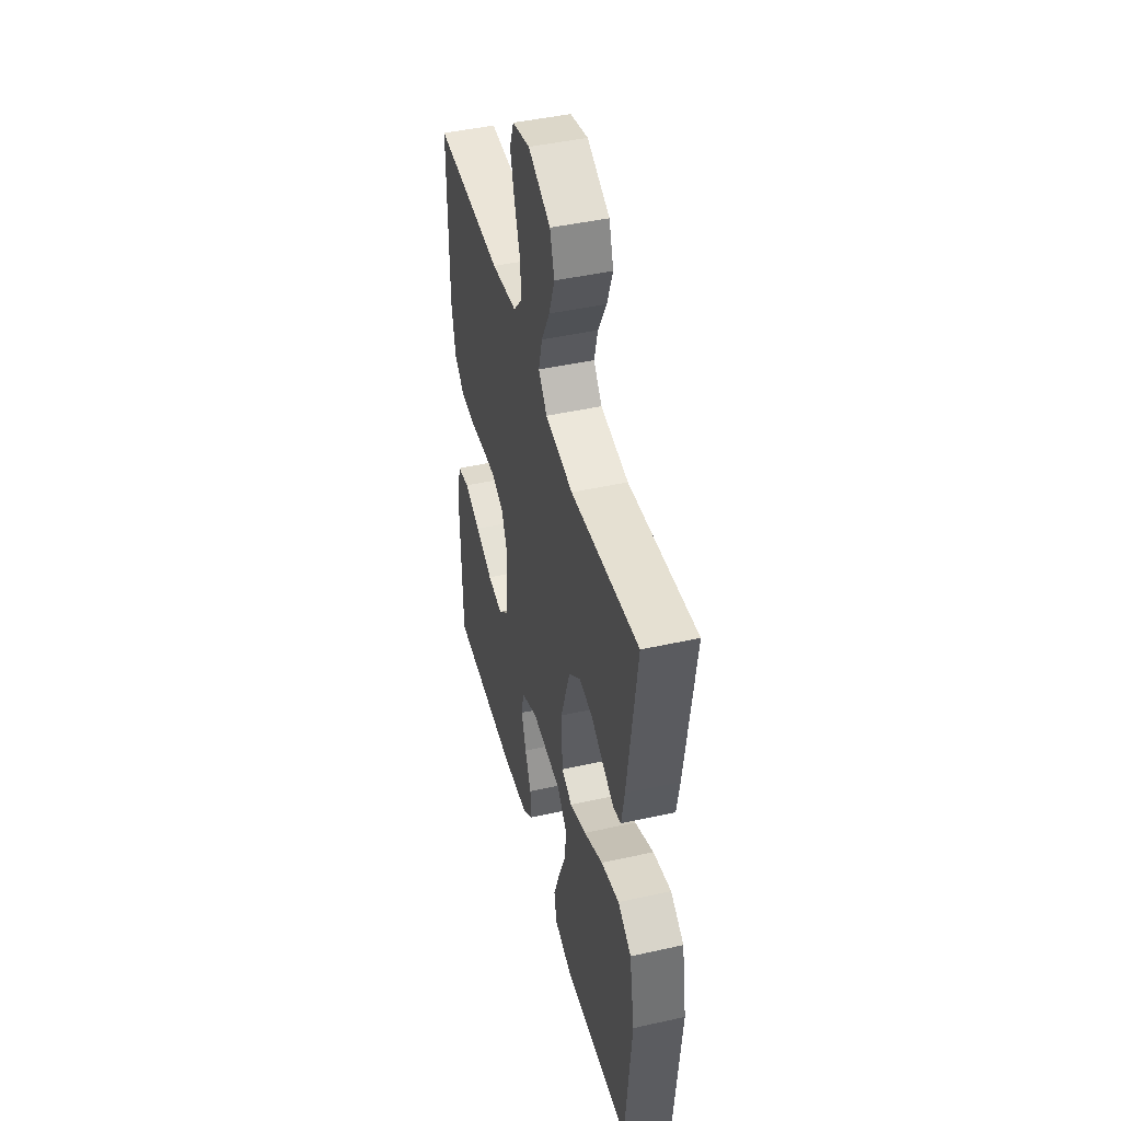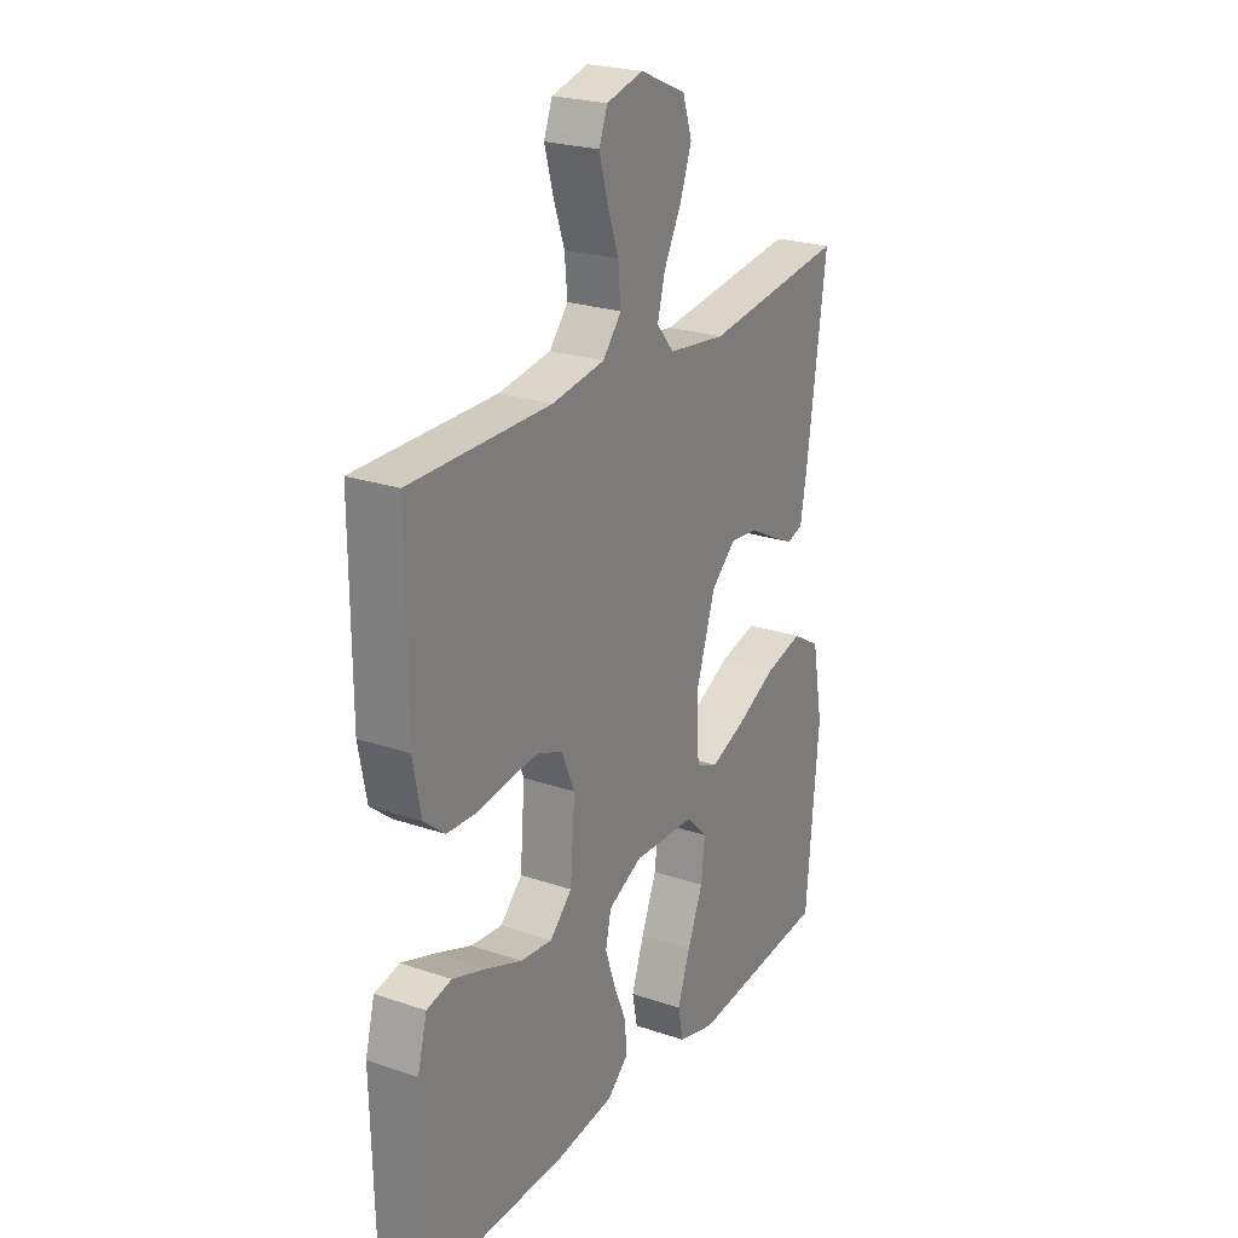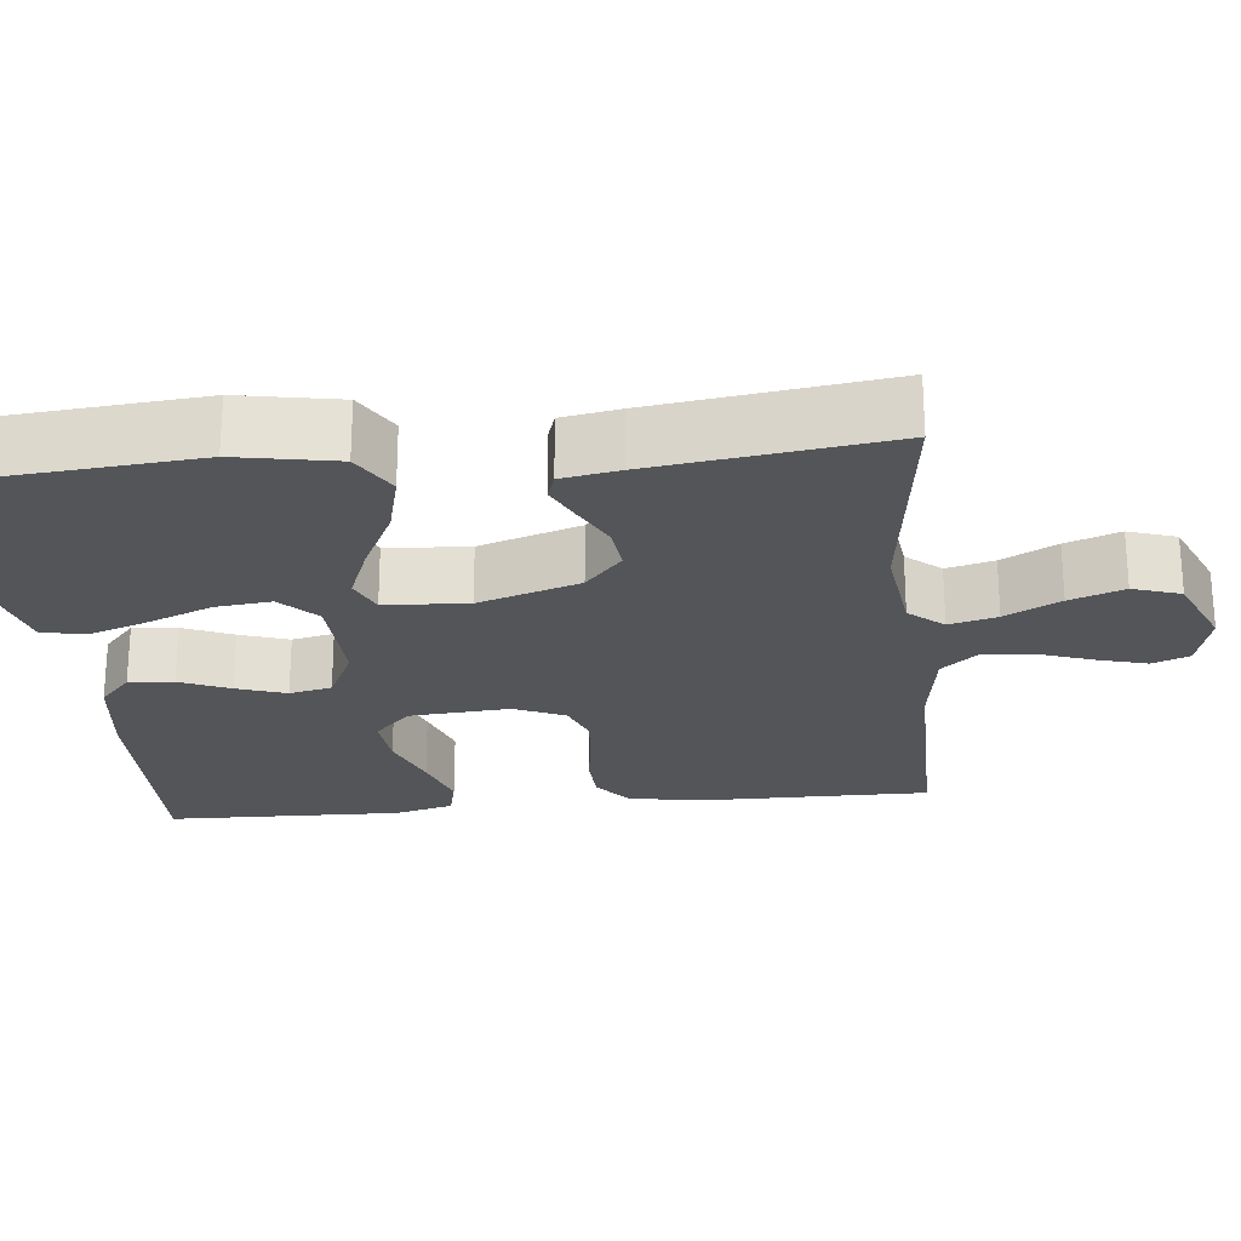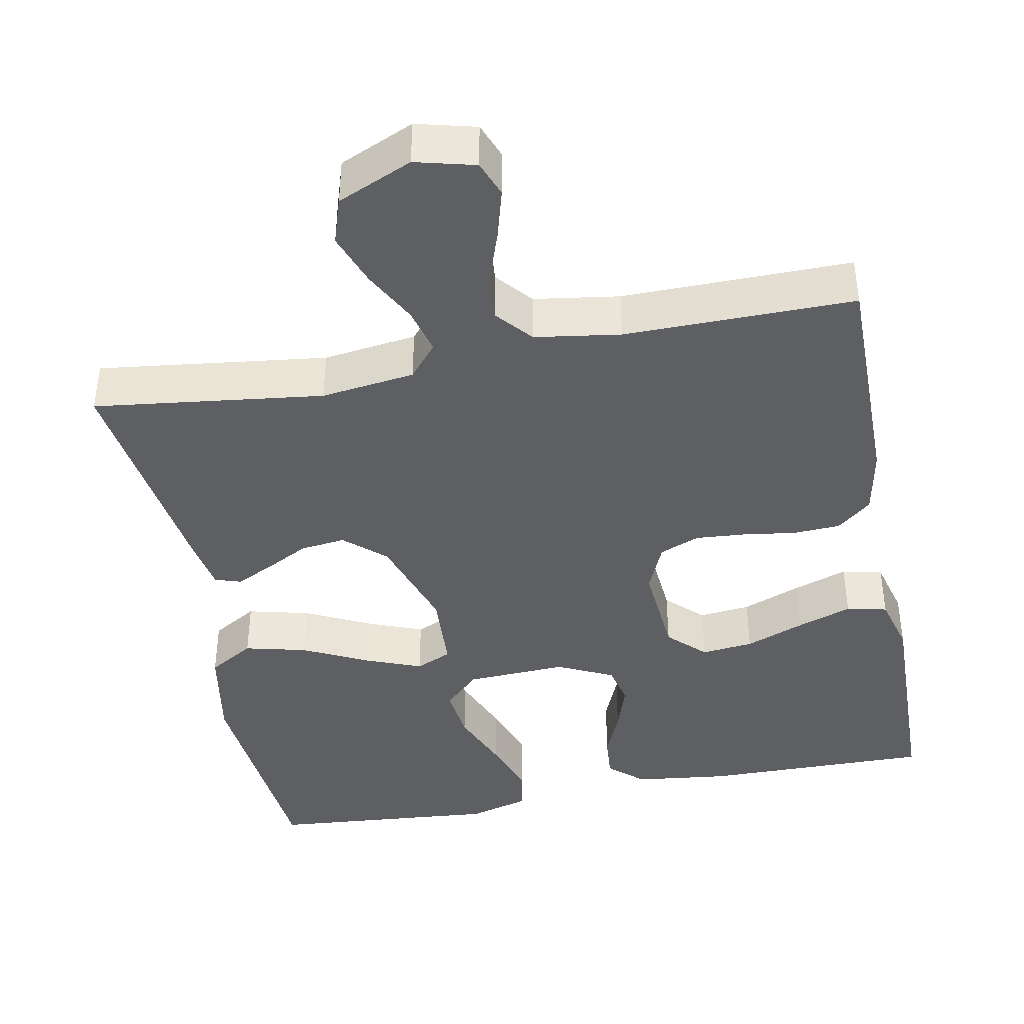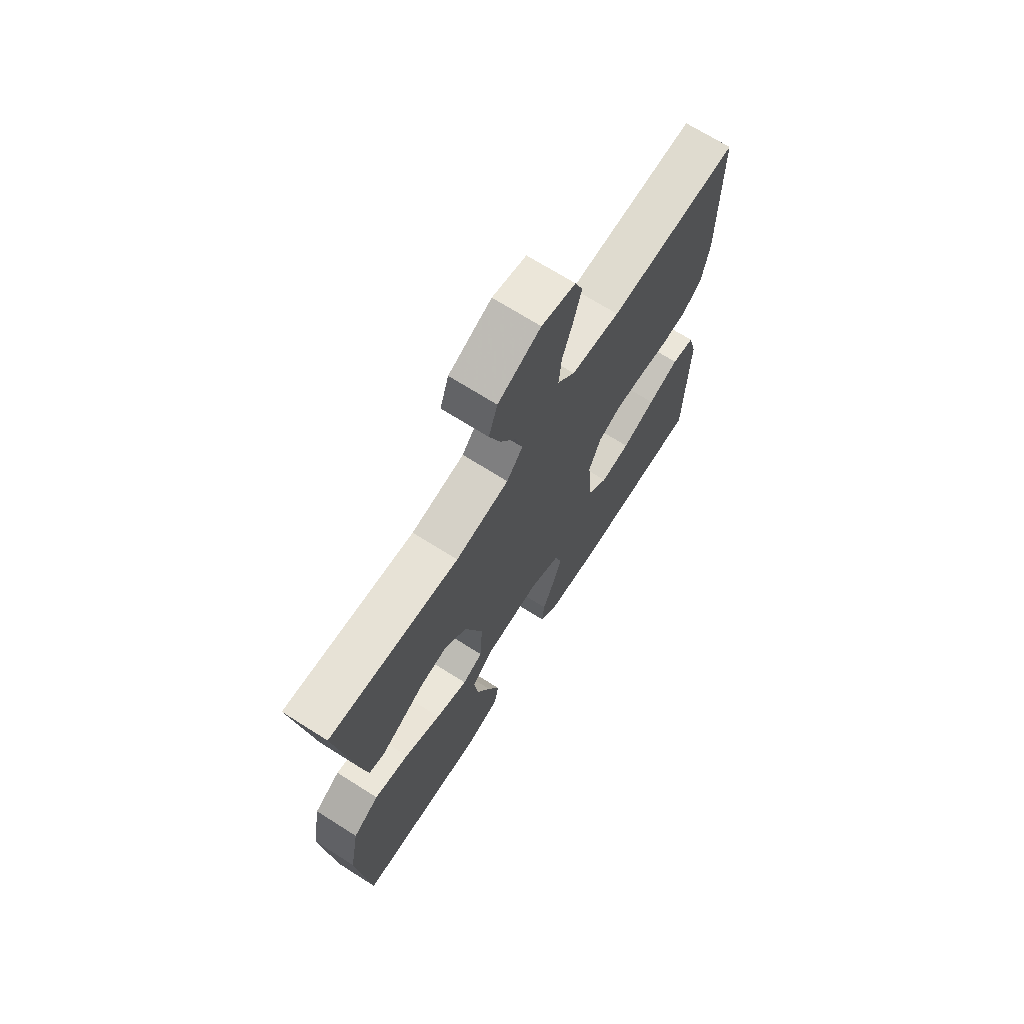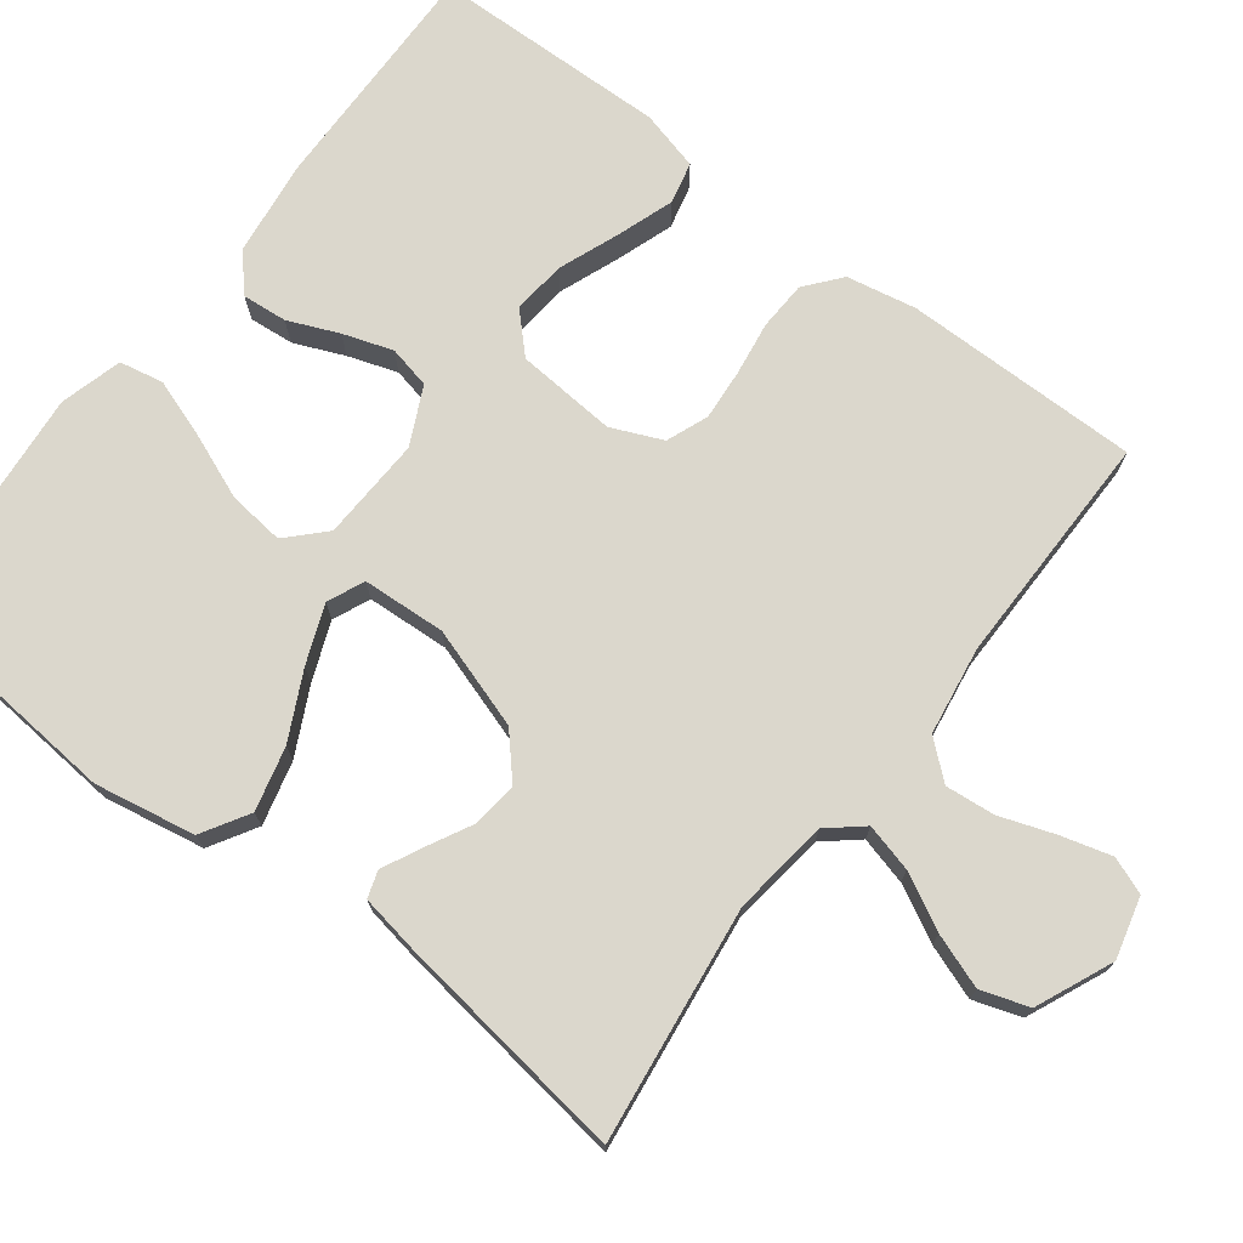
<metadata>
{"format":"obj","ext":"obj","renderer":"f3d","projection":"perspective","resolution":1024,"background":"white","views":[{"elev":45.4,"azim":-104.4,"up":"+Z"},{"elev":24.0,"azim":119.4,"up":"+Z"},{"elev":-24.0,"azim":-84.3,"up":"+Y"},{"elev":-41.2,"azim":11.0,"up":"+Y"},{"elev":70.1,"azim":-57.7,"up":"+Z"},{"elev":73.3,"azim":-52.8,"up":"+Y"}]}
</metadata>
<code>
v -0.5 0.07 -0.5
v -0.527 0.07 -0.2
v -0.504 0.07 -0.072
v -0.444 0.07 -0.036
v -0.363 0.07 -0.056
v -0.278 0.07 -0.098
v -0.204 0.07 -0.127
v -0.157 0.07 -0.106
v -0.151 0.07 0
v -0.193 0.07 0.129
v -0.246 0.07 0.176
v -0.305 0.07 0.169
v -0.362 0.07 0.139
v -0.411 0.07 0.115
v -0.445 0.07 0.126
v -0.458 0.07 0.2
v -0.5 0.07 0.5
v -0.2 0.07 0.462
v -0.077 0.07 0.478
v -0.04 0.07 0.522
v -0.056 0.07 0.583
v -0.093 0.07 0.653
v -0.118 0.07 0.722
v -0.098 0.07 0.783
v 0 0.07 0.826
v 0.078 0.07 0.806
v 0.096 0.07 0.759
v 0.078 0.07 0.694
v 0.054 0.07 0.625
v 0.048 0.07 0.562
v 0.088 0.07 0.515
v 0.2 0.07 0.498
v 0.5 0.07 0.5
v 0.499 0.07 0.2
v 0.482 0.07 0.111
v 0.437 0.07 0.074
v 0.375 0.07 0.071
v 0.306 0.07 0.081
v 0.241 0.07 0.086
v 0.188 0.07 0.065
v 0.16 0.07 0
v 0.17 0.07 -0.128
v 0.217 0.07 -0.174
v 0.285 0.07 -0.167
v 0.362 0.07 -0.137
v 0.434 0.07 -0.112
v 0.487 0.07 -0.124
v 0.507 0.07 -0.2
v 0.5 0.07 -0.5
v 0.2 0.07 -0.496
v 0.077 0.07 -0.481
v 0.032 0.07 -0.441
v 0.037 0.07 -0.384
v 0.064 0.07 -0.32
v 0.085 0.07 -0.257
v 0.073 0.07 -0.203
v 0 0.07 -0.168
v -0.132 0.07 -0.174
v -0.178 0.07 -0.219
v -0.17 0.07 -0.29
v -0.137 0.07 -0.371
v -0.11 0.07 -0.448
v -0.121 0.07 -0.504
v -0.2 0.07 -0.526
v -0.5 0 -0.5
v -0.527 0 -0.2
v -0.504 0 -0.072
v -0.444 0 -0.036
v -0.363 0 -0.056
v -0.278 0 -0.098
v -0.204 0 -0.127
v -0.157 0 -0.106
v -0.151 0 0
v -0.193 0 0.129
v -0.246 0 0.176
v -0.305 0 0.169
v -0.362 0 0.139
v -0.411 0 0.115
v -0.445 0 0.126
v -0.458 0 0.2
v -0.5 0 0.5
v -0.2 0 0.462
v -0.077 0 0.478
v -0.04 0 0.522
v -0.056 0 0.583
v -0.093 0 0.653
v -0.118 0 0.722
v -0.098 0 0.783
v 0 0 0.826
v 0.078 0 0.806
v 0.096 0 0.759
v 0.078 0 0.694
v 0.054 0 0.625
v 0.048 0 0.562
v 0.088 0 0.515
v 0.2 0 0.498
v 0.5 0 0.5
v 0.499 0 0.2
v 0.482 0 0.111
v 0.437 0 0.074
v 0.375 0 0.071
v 0.306 0 0.081
v 0.241 0 0.086
v 0.188 0 0.065
v 0.16 0 0
v 0.17 0 -0.128
v 0.217 0 -0.174
v 0.285 0 -0.167
v 0.362 0 -0.137
v 0.434 0 -0.112
v 0.487 0 -0.124
v 0.507 0 -0.2
v 0.5 0 -0.5
v 0.2 0 -0.496
v 0.077 0 -0.481
v 0.032 0 -0.441
v 0.037 0 -0.384
v 0.064 0 -0.32
v 0.085 0 -0.257
v 0.073 0 -0.203
v 0 0 -0.168
v -0.132 0 -0.174
v -0.178 0 -0.219
v -0.17 0 -0.29
v -0.137 0 -0.371
v -0.11 0 -0.448
v -0.121 0 -0.504
v -0.2 0 -0.526
f 60 61 62 63
f 60 63 64 1
f 51 52 53 54
f 51 54 55
f 50 51 55
f 49 50 55 56
f 44 45 46 47
f 44 47 48 49
f 35 36 37 38
f 35 38 39
f 32 33 34 35
f 31 32 35 39
f 30 31 39 40
f 26 27 28 29
f 24 25 26 29
f 24 29 30
f 21 22 23 24
f 20 21 24 30
f 19 20 30 40
f 15 16 17 18
f 12 13 14 15
f 12 15 18 19
f 3 4 5 6
f 3 6 7
f 2 3 7
f 59 60 1 2
f 58 59 2 7
f 57 58 7 8
f 43 44 49 56
f 42 43 56 57
f 41 42 57 8
f 11 12 19
f 10 11 19 40
f 9 10 40 41
f 8 9 41
f 127 126 125 124
f 65 128 127 124
f 118 117 116 115
f 119 118 115
f 119 115 114
f 120 119 114 113
f 111 110 109 108
f 113 112 111 108
f 102 101 100 99
f 103 102 99
f 99 98 97 96
f 103 99 96 95
f 104 103 95 94
f 93 92 91 90
f 93 90 89 88
f 94 93 88
f 88 87 86 85
f 94 88 85 84
f 104 94 84 83
f 82 81 80 79
f 79 78 77 76
f 83 82 79 76
f 70 69 68 67
f 71 70 67
f 71 67 66
f 66 65 124 123
f 71 66 123 122
f 72 71 122 121
f 120 113 108 107
f 121 120 107 106
f 72 121 106 105
f 83 76 75
f 104 83 75 74
f 105 104 74 73
f 105 73 72
f 1 65 66 2
f 2 66 67 3
f 3 67 68 4
f 4 68 69 5
f 5 69 70 6
f 6 70 71 7
f 7 71 72 8
f 8 72 73 9
f 9 73 74 10
f 10 74 75 11
f 11 75 76 12
f 12 76 77 13
f 13 77 78 14
f 14 78 79 15
f 15 79 80 16
f 16 80 81 17
f 17 81 82 18
f 18 82 83 19
f 19 83 84 20
f 20 84 85 21
f 21 85 86 22
f 22 86 87 23
f 23 87 88 24
f 24 88 89 25
f 25 89 90 26
f 26 90 91 27
f 27 91 92 28
f 28 92 93 29
f 29 93 94 30
f 30 94 95 31
f 31 95 96 32
f 32 96 97 33
f 33 97 98 34
f 34 98 99 35
f 35 99 100 36
f 36 100 101 37
f 37 101 102 38
f 38 102 103 39
f 39 103 104 40
f 40 104 105 41
f 41 105 106 42
f 42 106 107 43
f 43 107 108 44
f 44 108 109 45
f 45 109 110 46
f 46 110 111 47
f 47 111 112 48
f 48 112 113 49
f 49 113 114 50
f 50 114 115 51
f 51 115 116 52
f 52 116 117 53
f 53 117 118 54
f 54 118 119 55
f 55 119 120 56
f 56 120 121 57
f 57 121 122 58
f 58 122 123 59
f 59 123 124 60
f 60 124 125 61
f 61 125 126 62
f 62 126 127 63
f 63 127 128 64
f 64 128 65 1

</code>
